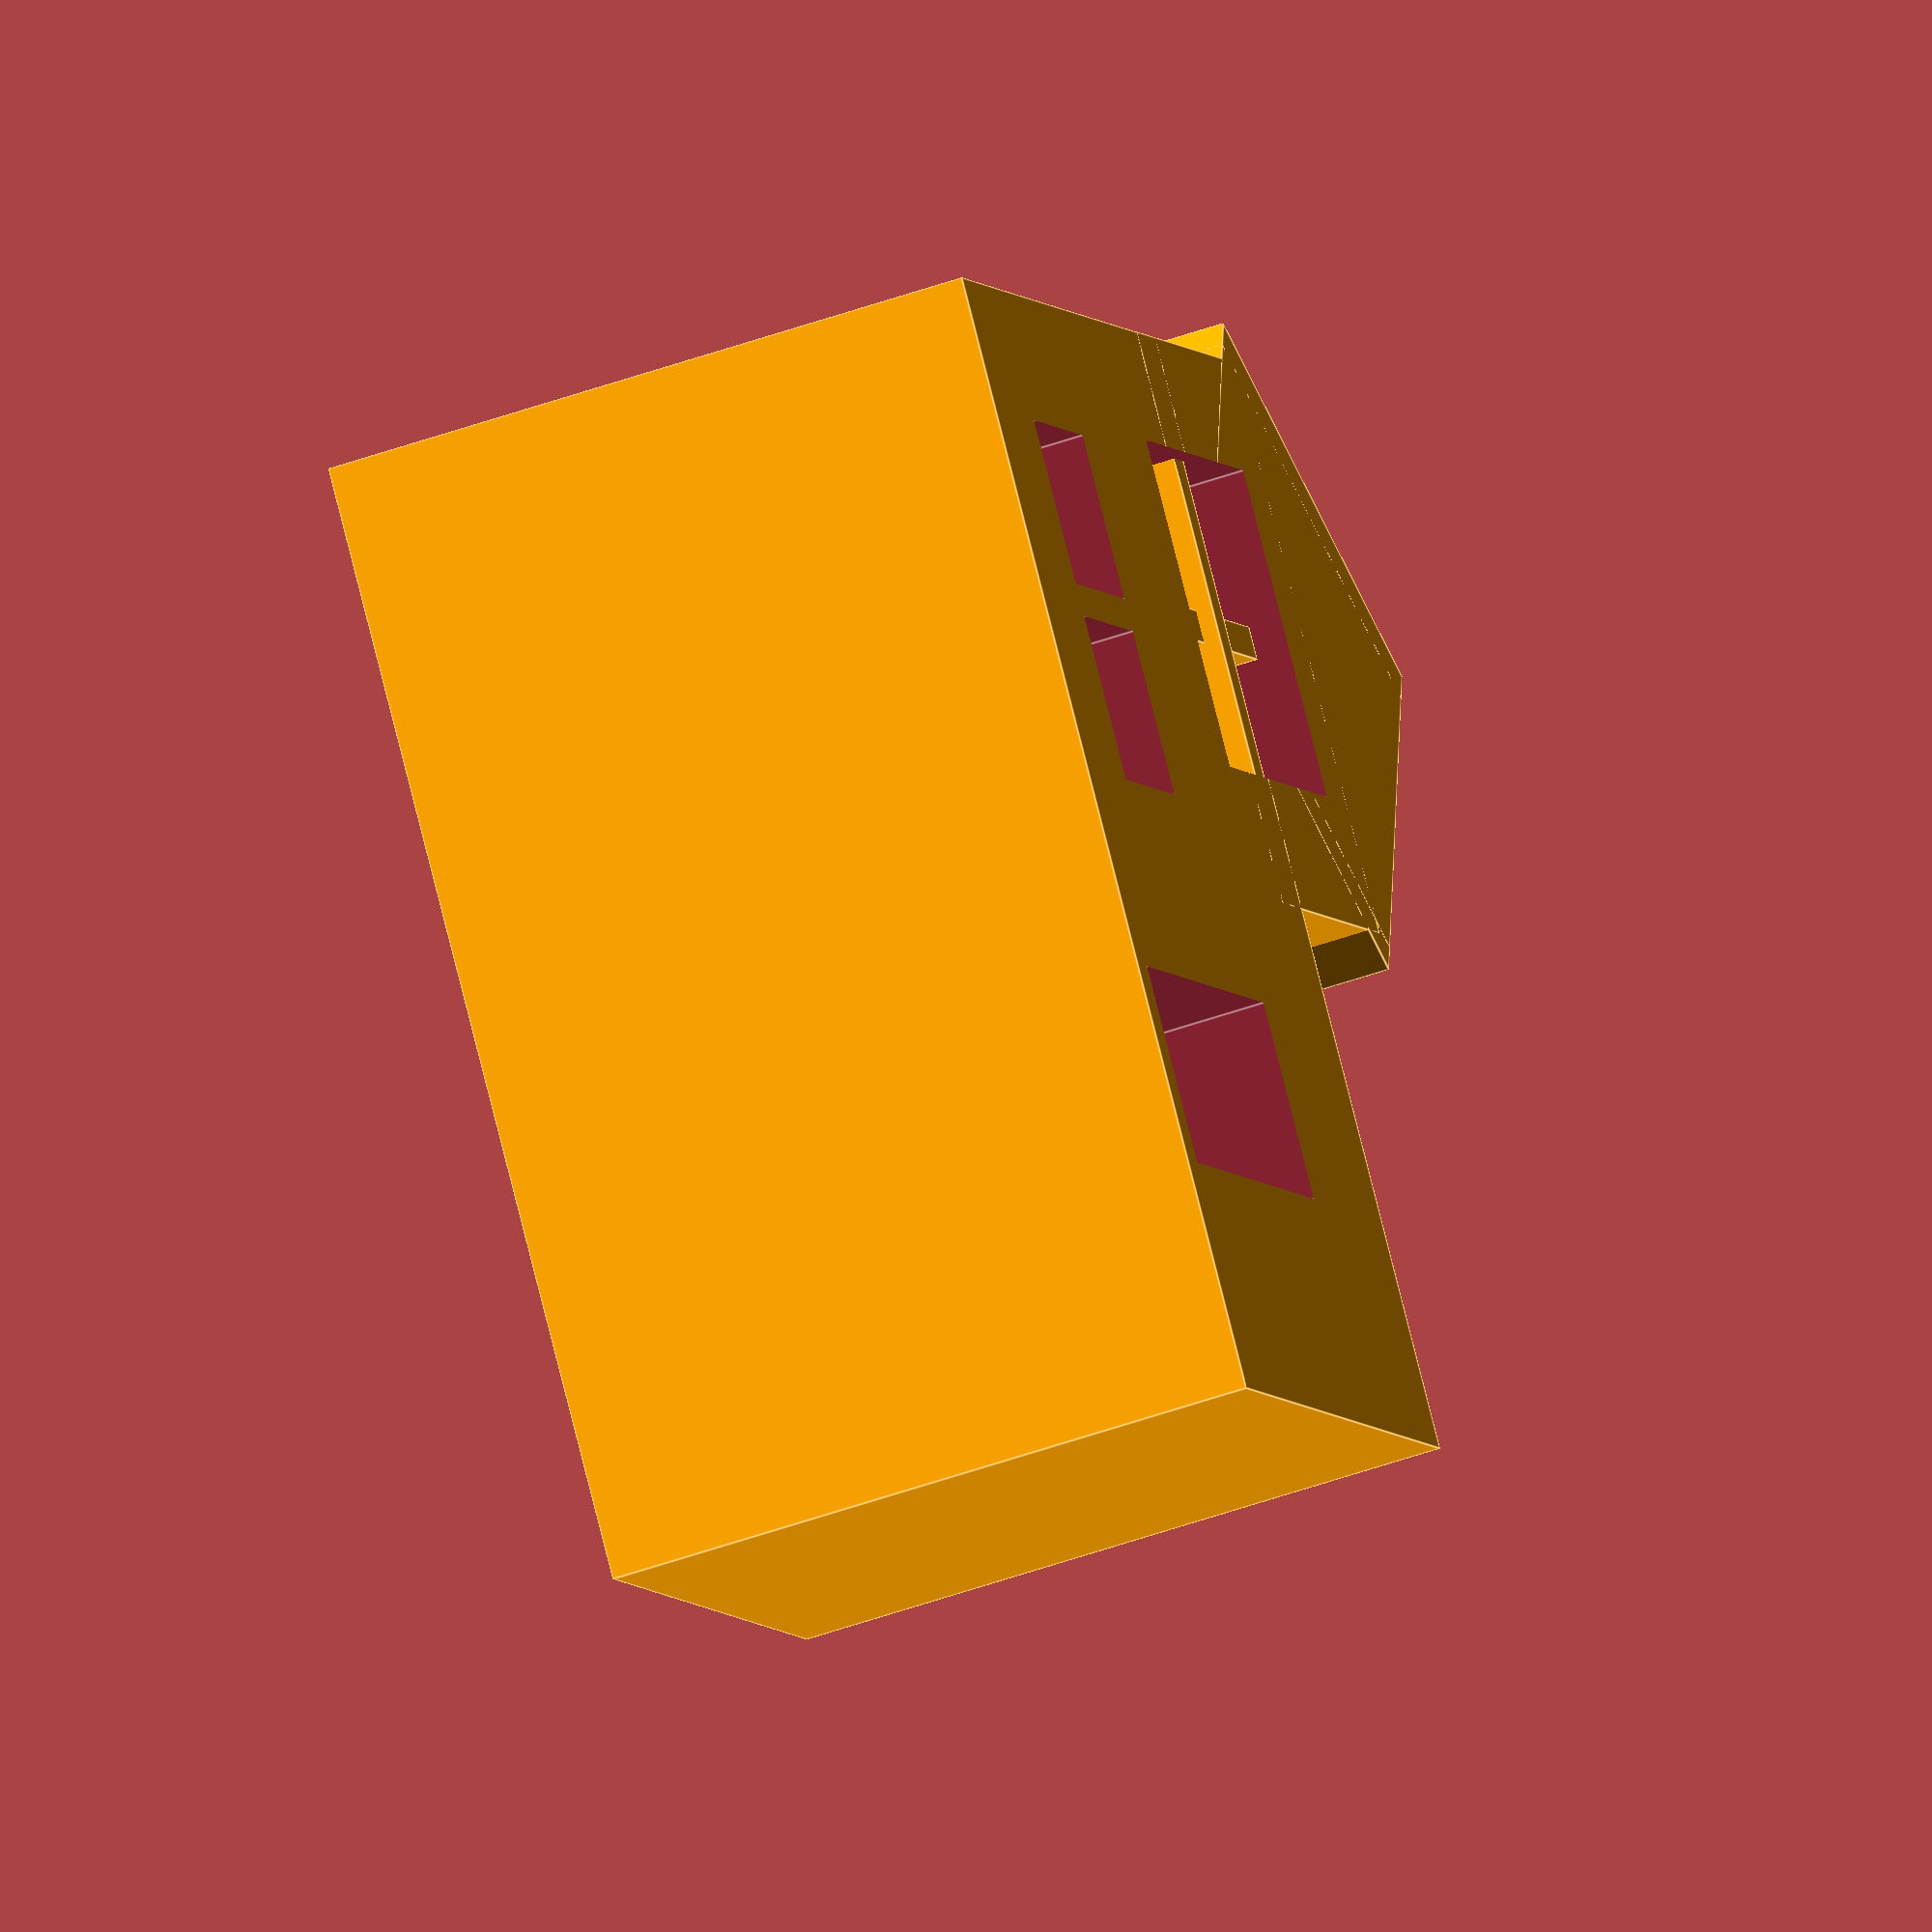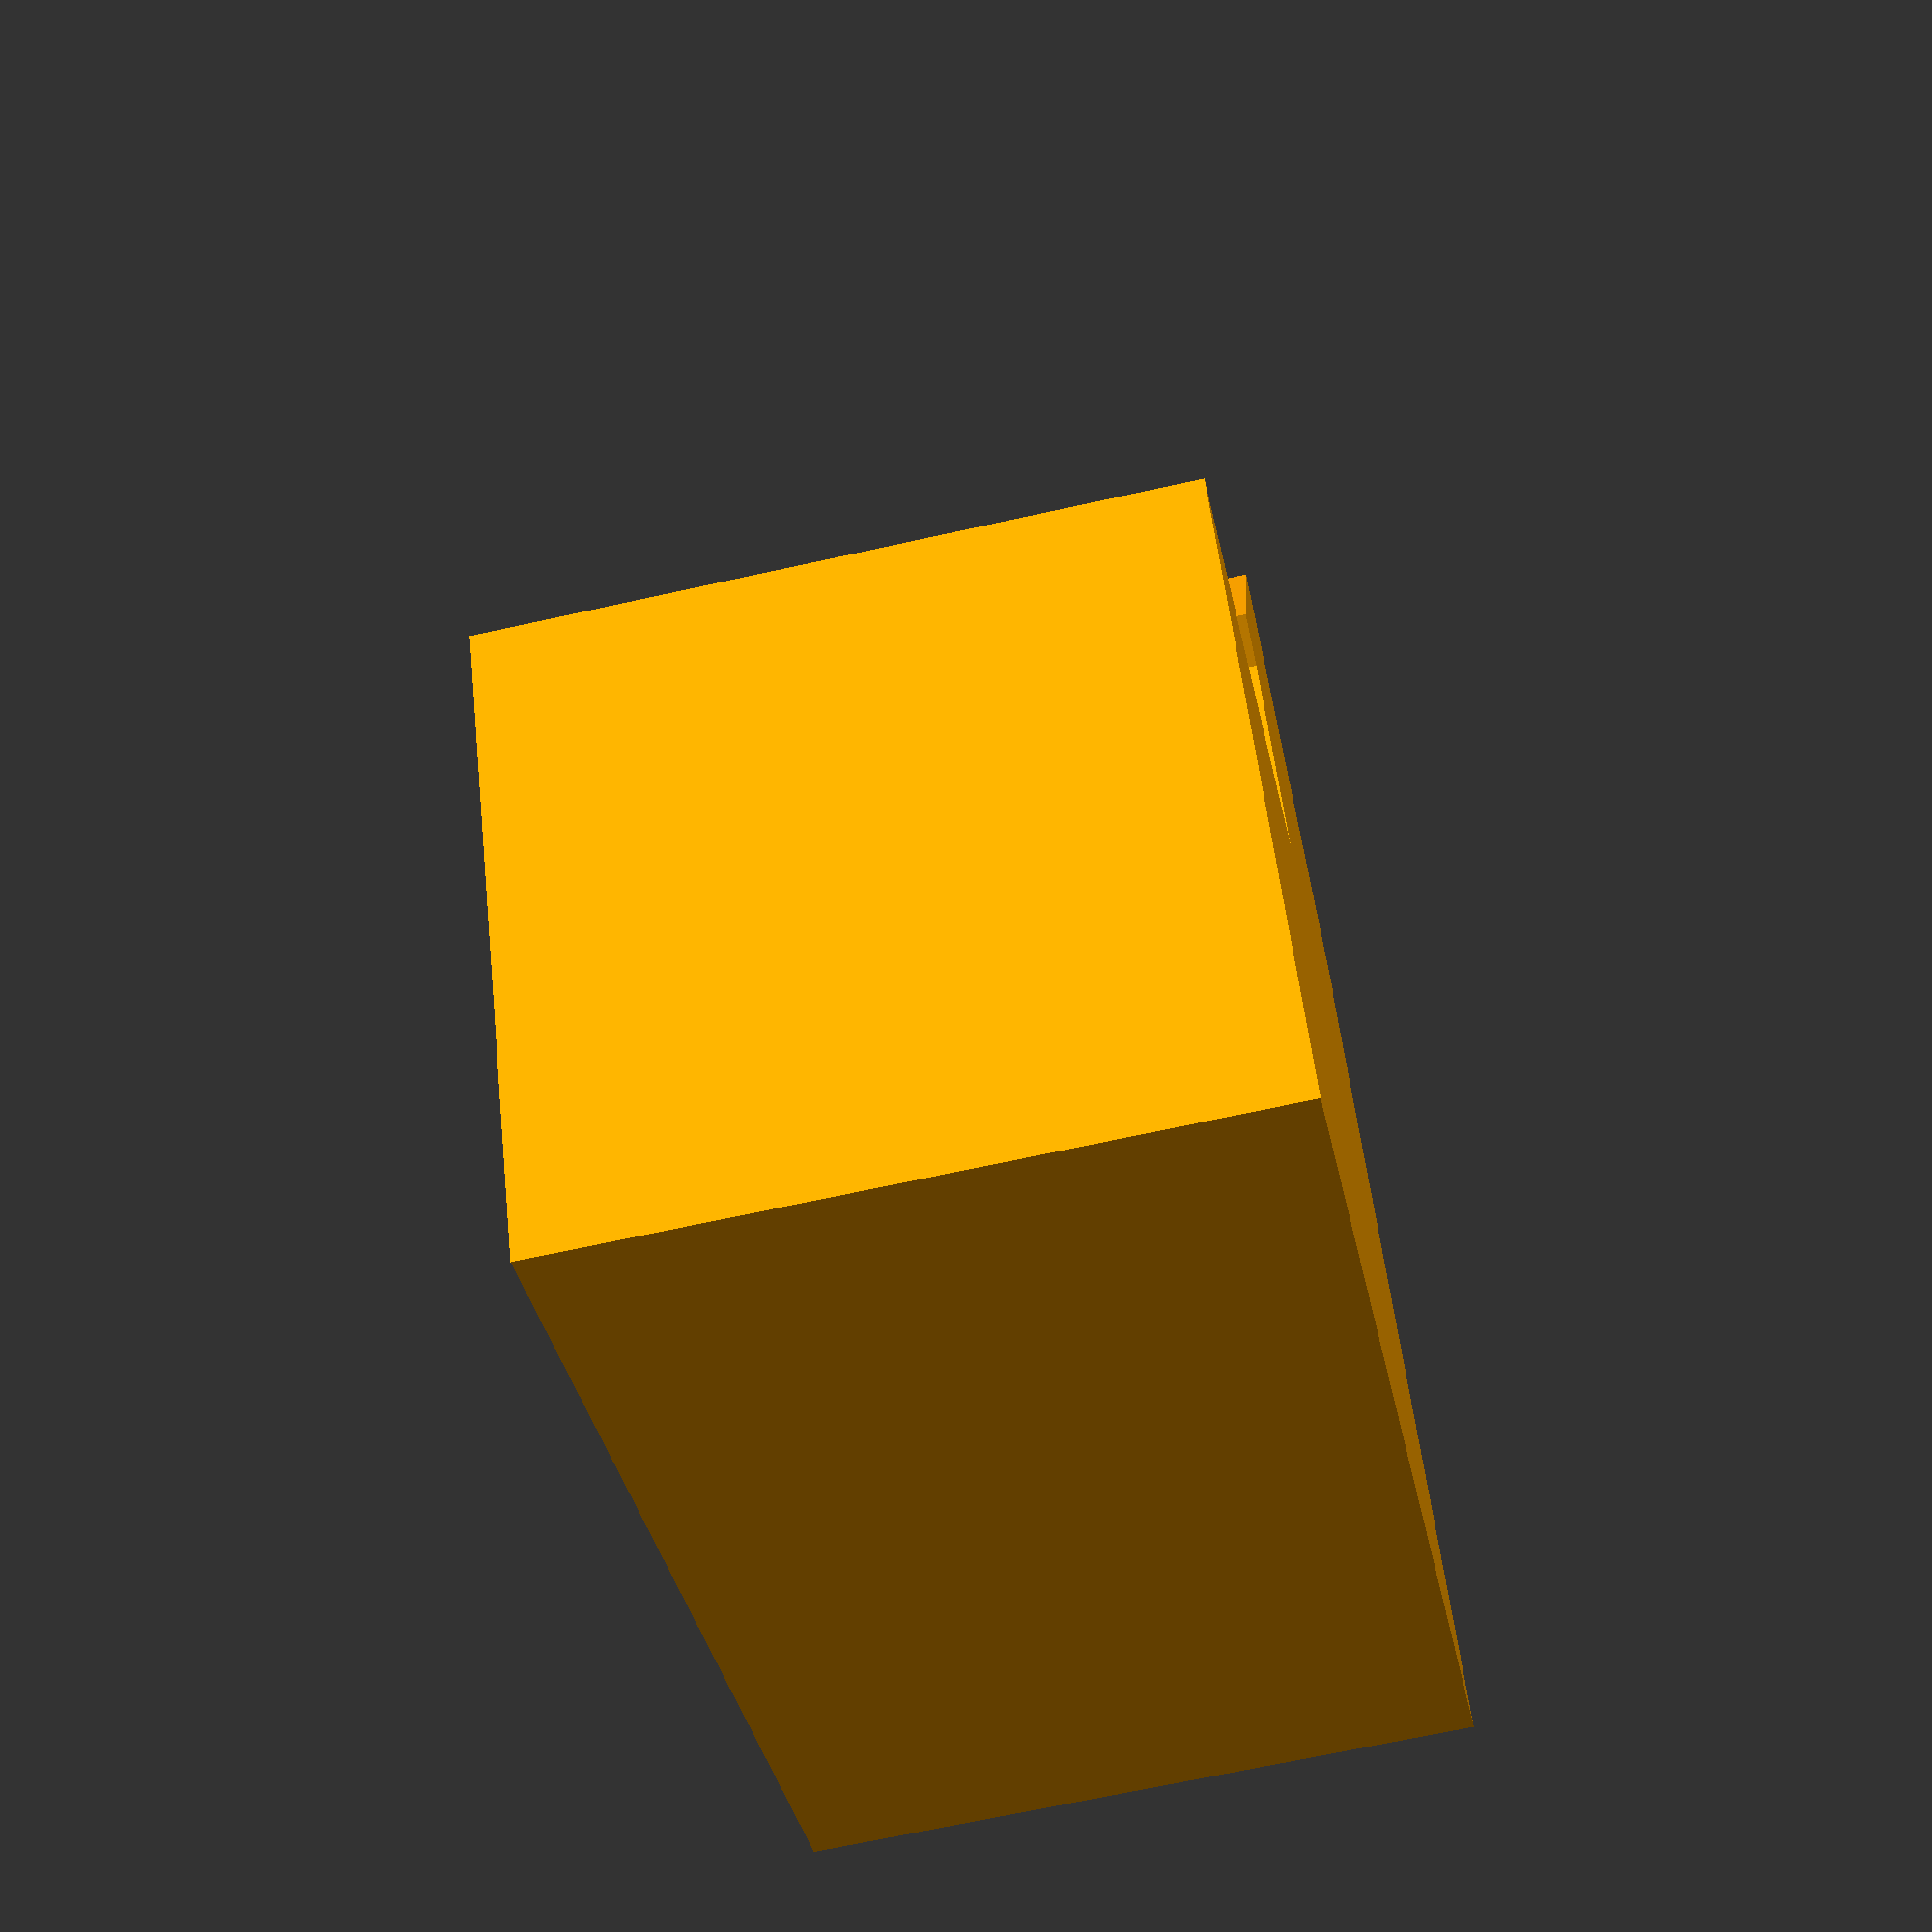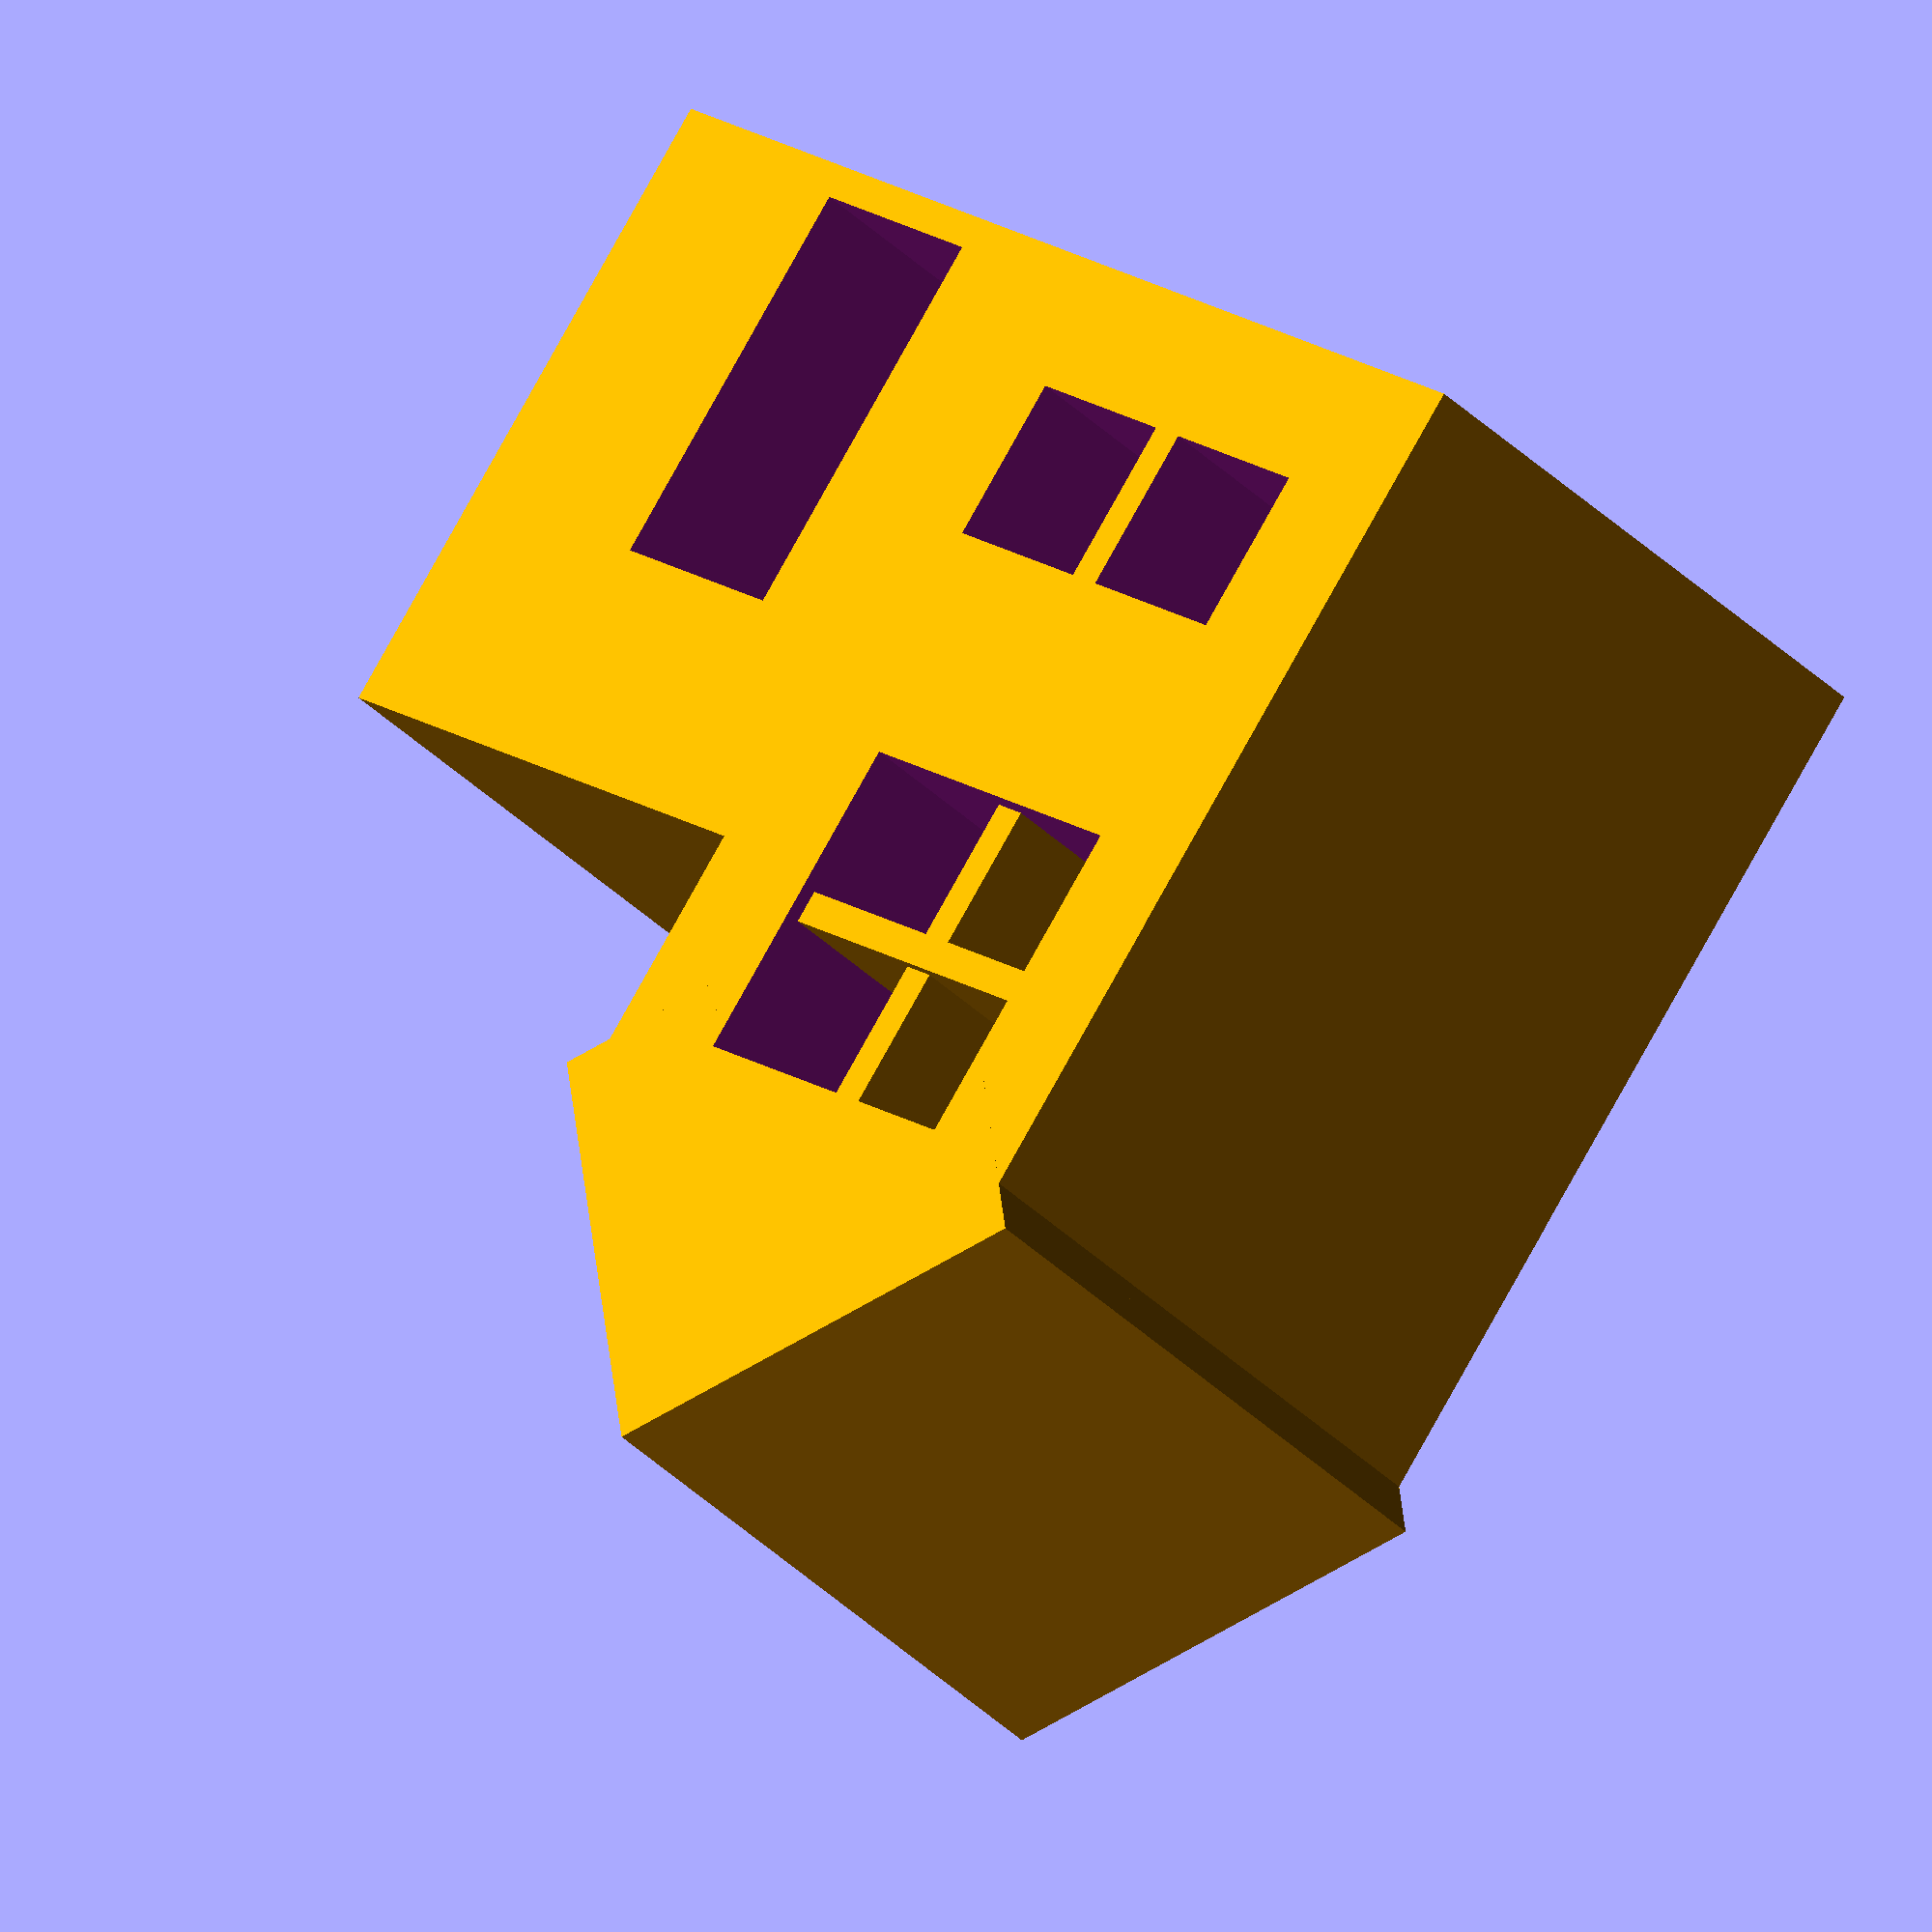
<openscad>
difference(){
    translate([0,0,5]){color("orange") cube([10, 17, 10],center=true);
    translate([0,4.13,6.5])color("orange") cube([10, 8.75, 5],center=true);
        
    translate([0,4.15,9])rotate([0,45,90])color("orange") cube([7, 10, 6],center=true);
   translate([0,4.15,9])rotate([0,-45,90])color("orange") cube([7, 10, 7],center=true);
   }
   rotate([0,0,90]){translate([-5,2,.5])cube([3,4,6]);
   translate([1.75,2,8])cube([5,5,5]); 
       translate([1,2.5,2])cube([2.5,5,2.5]);
      translate([4,2,2])cube([2.5,5,2.5]); }}
   translate([-3,4.25,10])color("orange") cube([3, .5, 6],center=true);
   translate([-1.75,4,10.5])rotate([0,90,0])color("orange") cube([.5, 6, 6],center=true);
    
    

</openscad>
<views>
elev=5.3 azim=14.8 roll=196.5 proj=o view=edges
elev=126.5 azim=11.1 roll=6.3 proj=p view=solid
elev=279.5 azim=47.9 roll=29.1 proj=o view=solid
</views>
